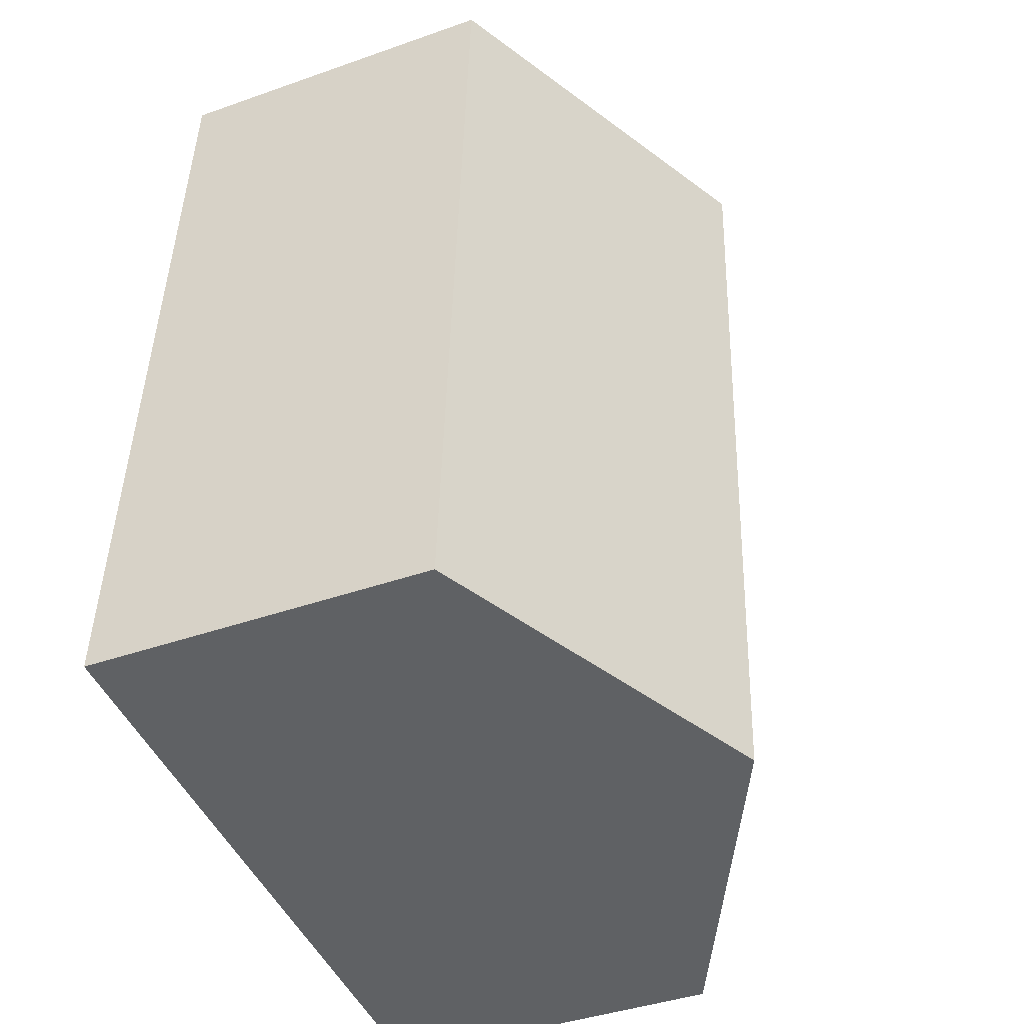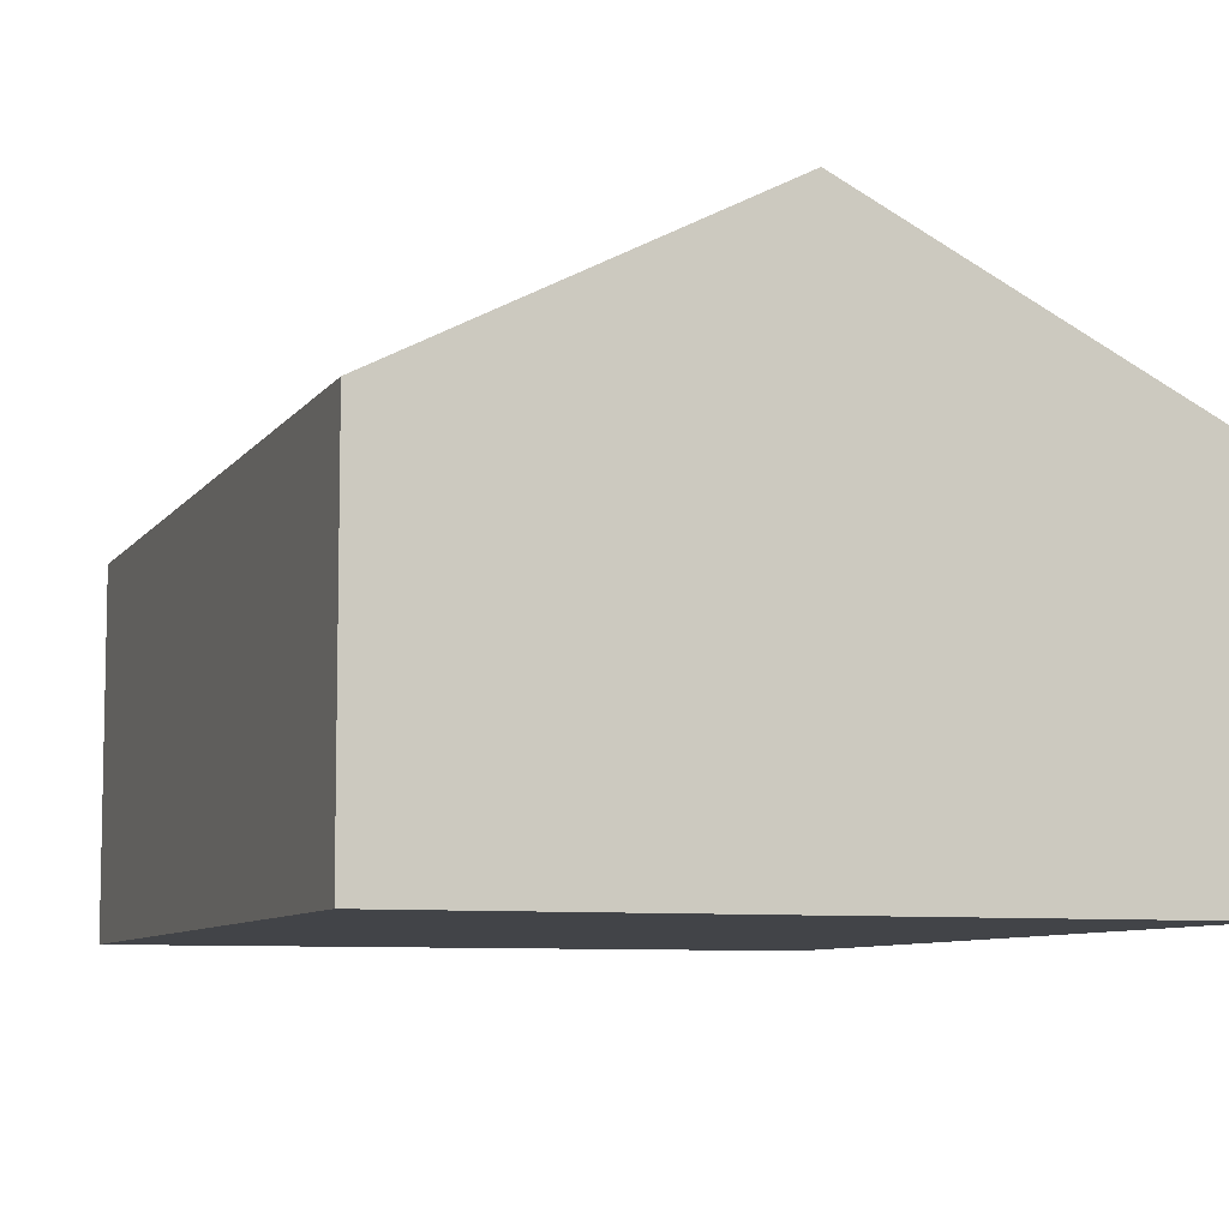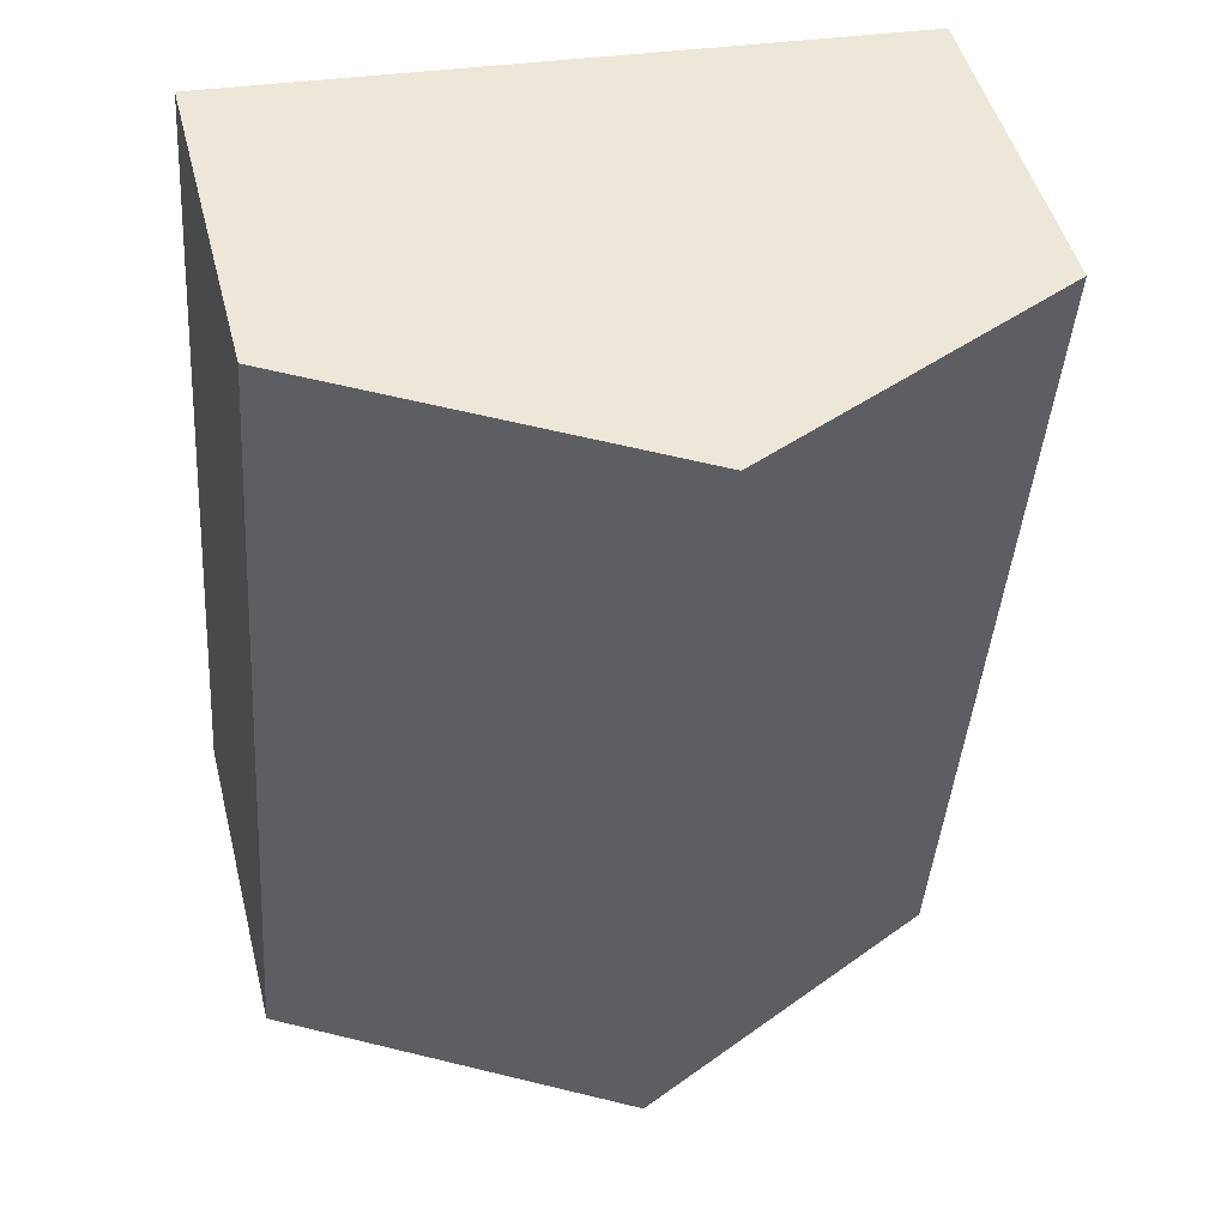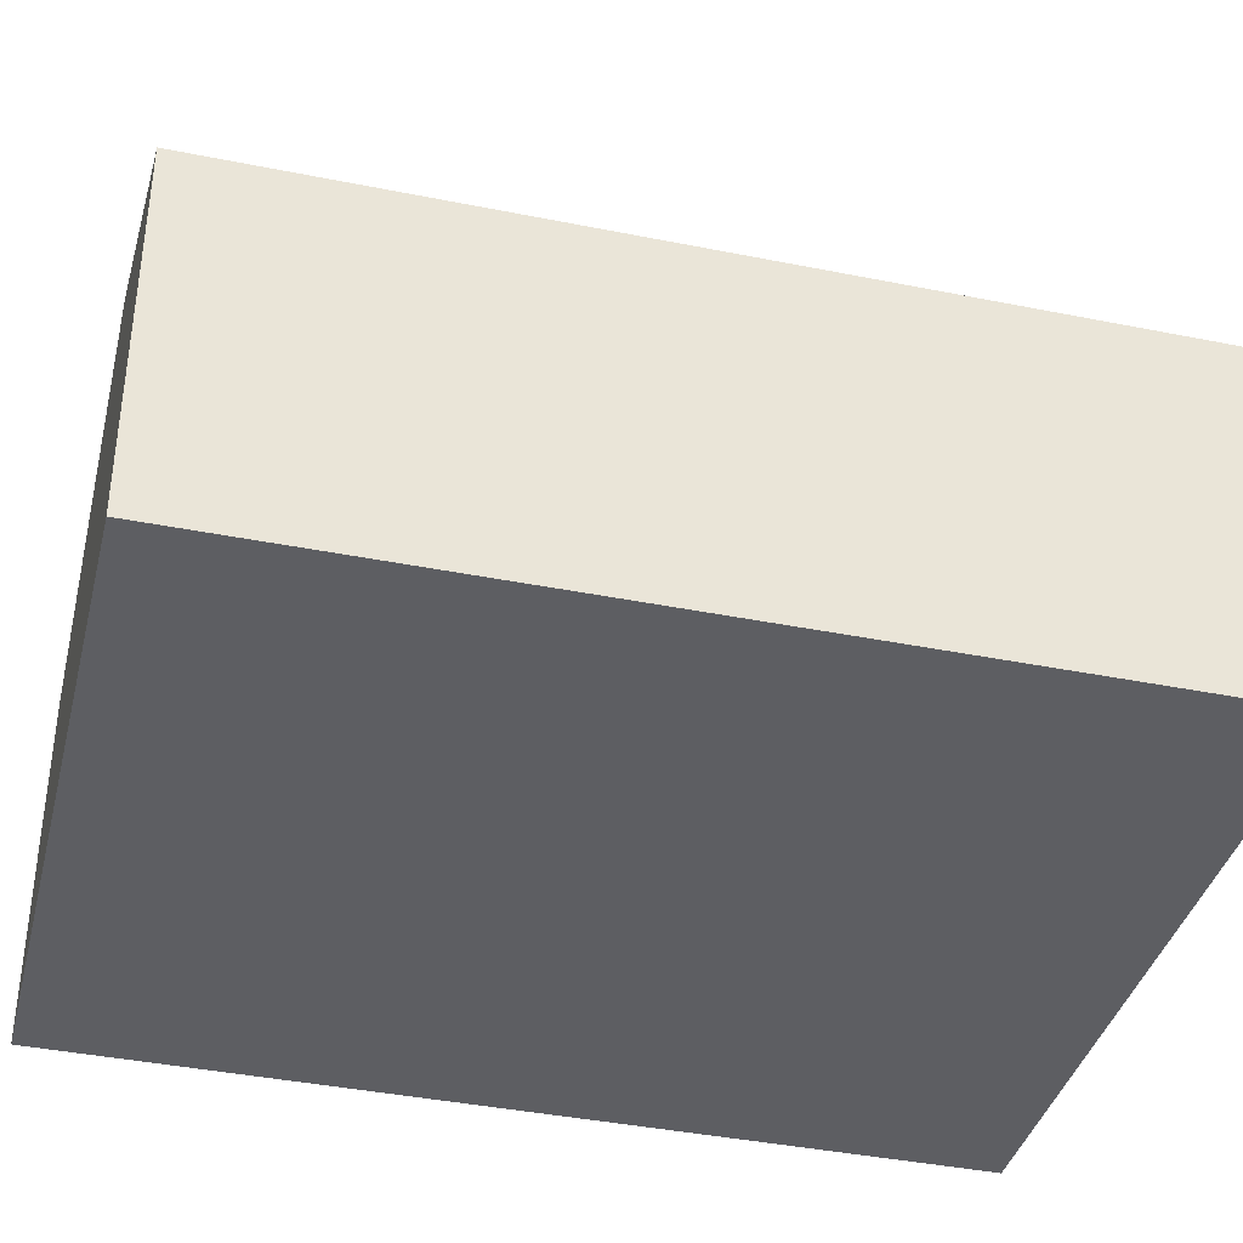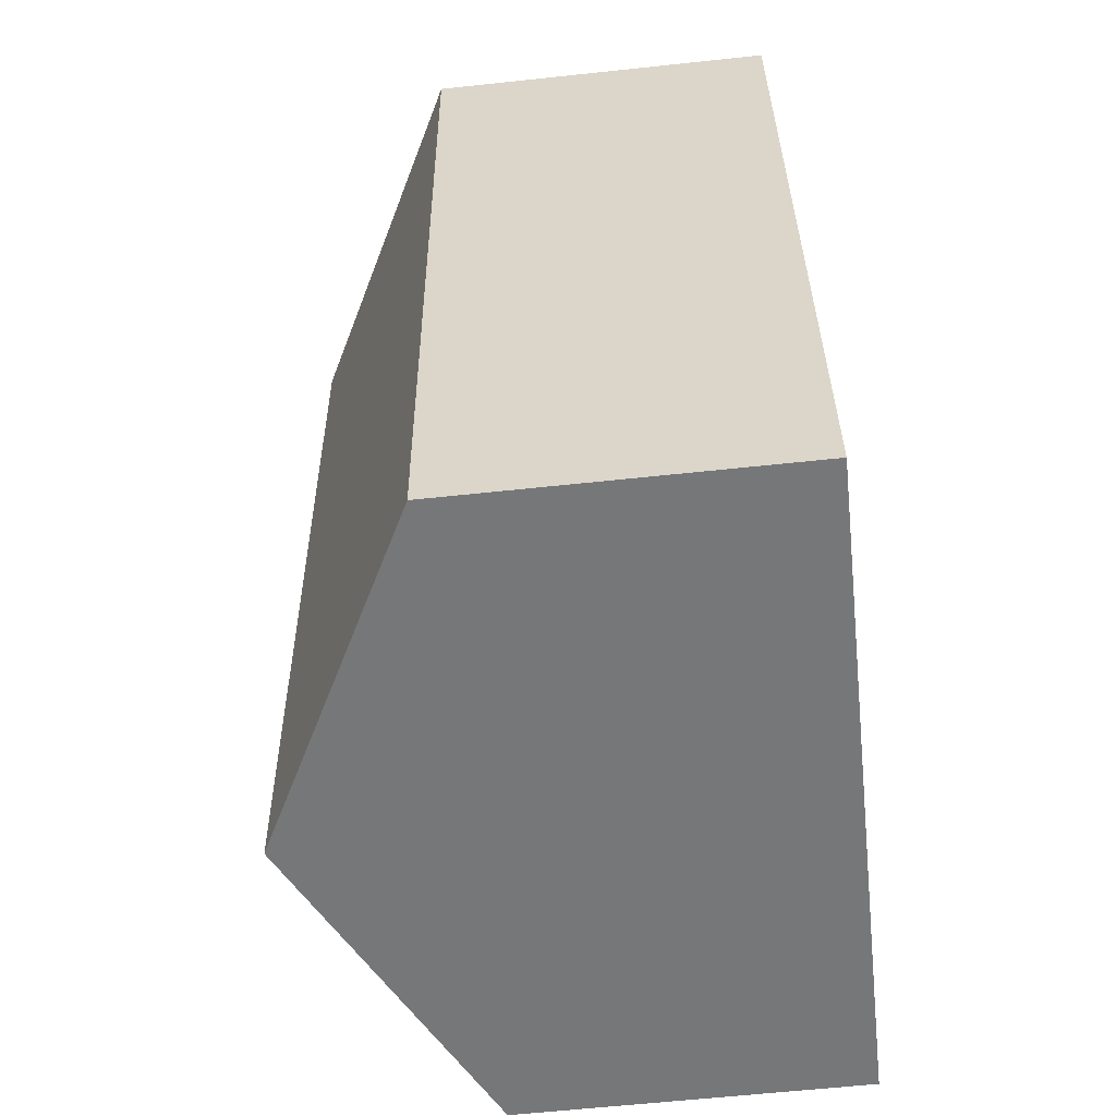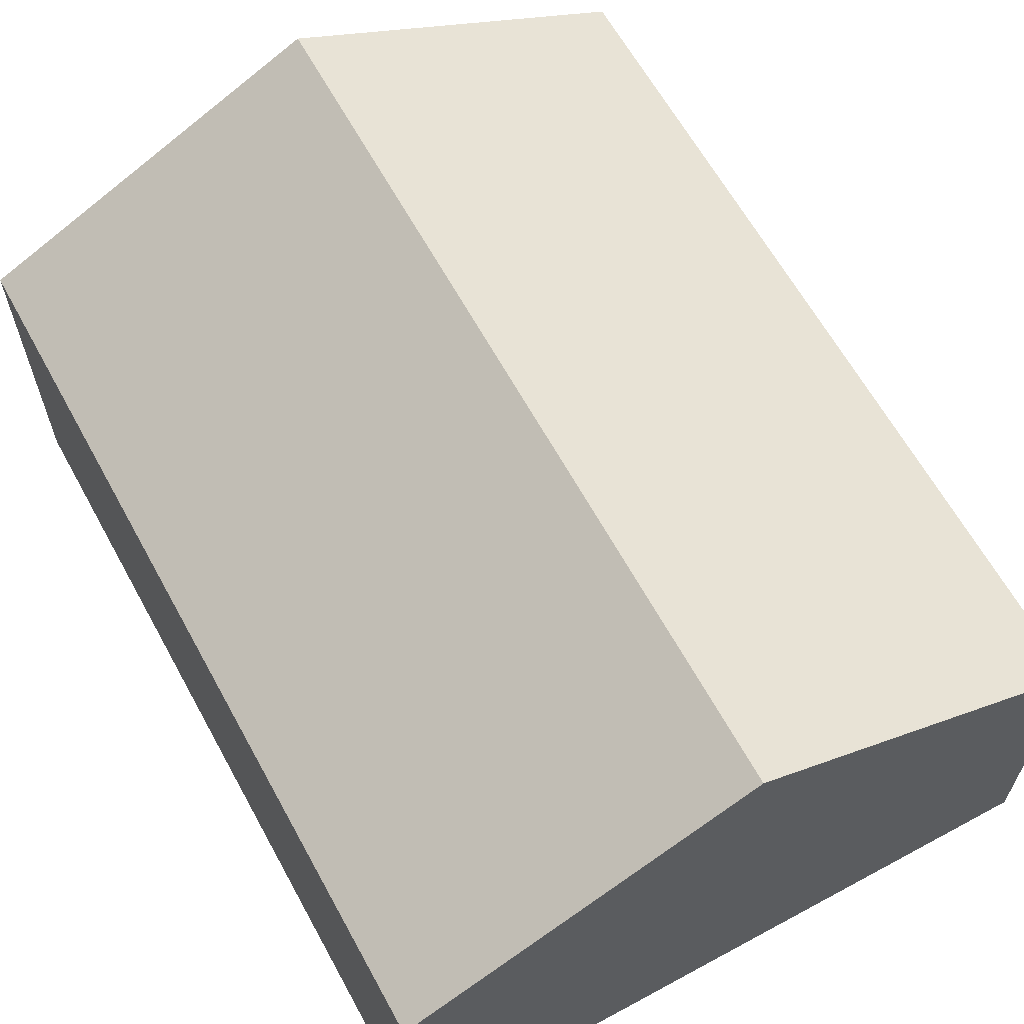
<metadata>
{"format":"obj","ext":"obj","renderer":"f3d","projection":"perspective","resolution":1024,"background":"white","views":[{"elev":-41.3,"azim":113.2,"up":"+Z"},{"elev":-7.8,"azim":-24.0,"up":"+Y"},{"elev":47.8,"azim":165.9,"up":"+Z"},{"elev":-38.5,"azim":-108.8,"up":"+Y"},{"elev":-61.9,"azim":-83.8,"up":"+Z"},{"elev":64.2,"azim":-33.3,"up":"+Y"}]}
</metadata>
<code>
v  2.169 3.308 0.176
v  4.746 2.213 -5.062
v  2.598 3.308 -5.245
v  4.361 2.191 0.355
v  0 2.203 1.349e-16
v  0.43 2.203 -5.429
v  0.43 3.324e-16 -5.429
v  0 0 0
v  2.169 -1.078e-17 0.176
v  4.361 -2.174e-17 0.355
v  4.746 3.1e-16 -5.062
v  2.598 3.212e-16 -5.245
g defaultobject
f 1 2 3
f 2 1 4
f 5 3 6
f 3 5 1
f 7 5 6
f 5 7 8
f 8 1 5
f 1 8 4
f 4 8 9
f 4 9 10
f 4 11 2
f 11 4 10
f 3 7 6
f 7 3 2
f 7 2 12
f 12 2 11
f 9 11 10
f 11 9 8
f 11 8 7
f 11 7 12

</code>
